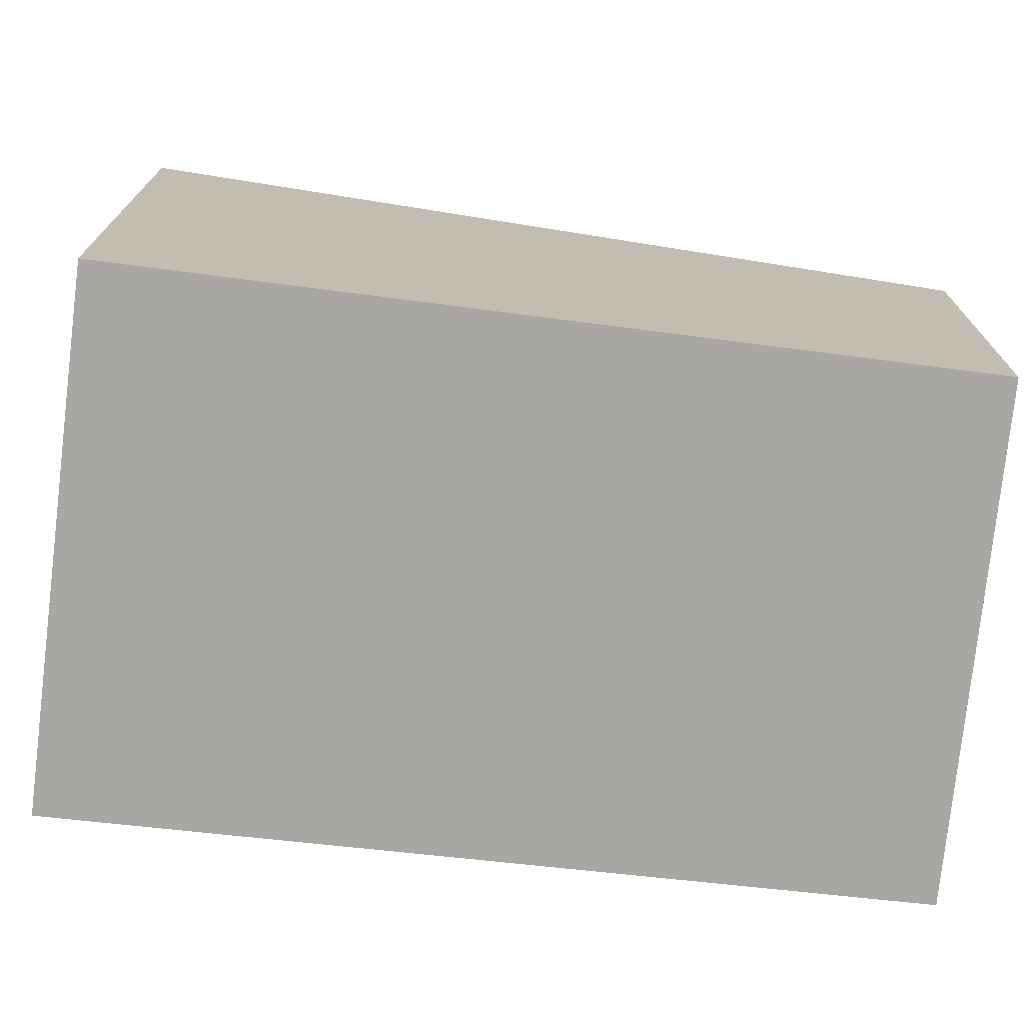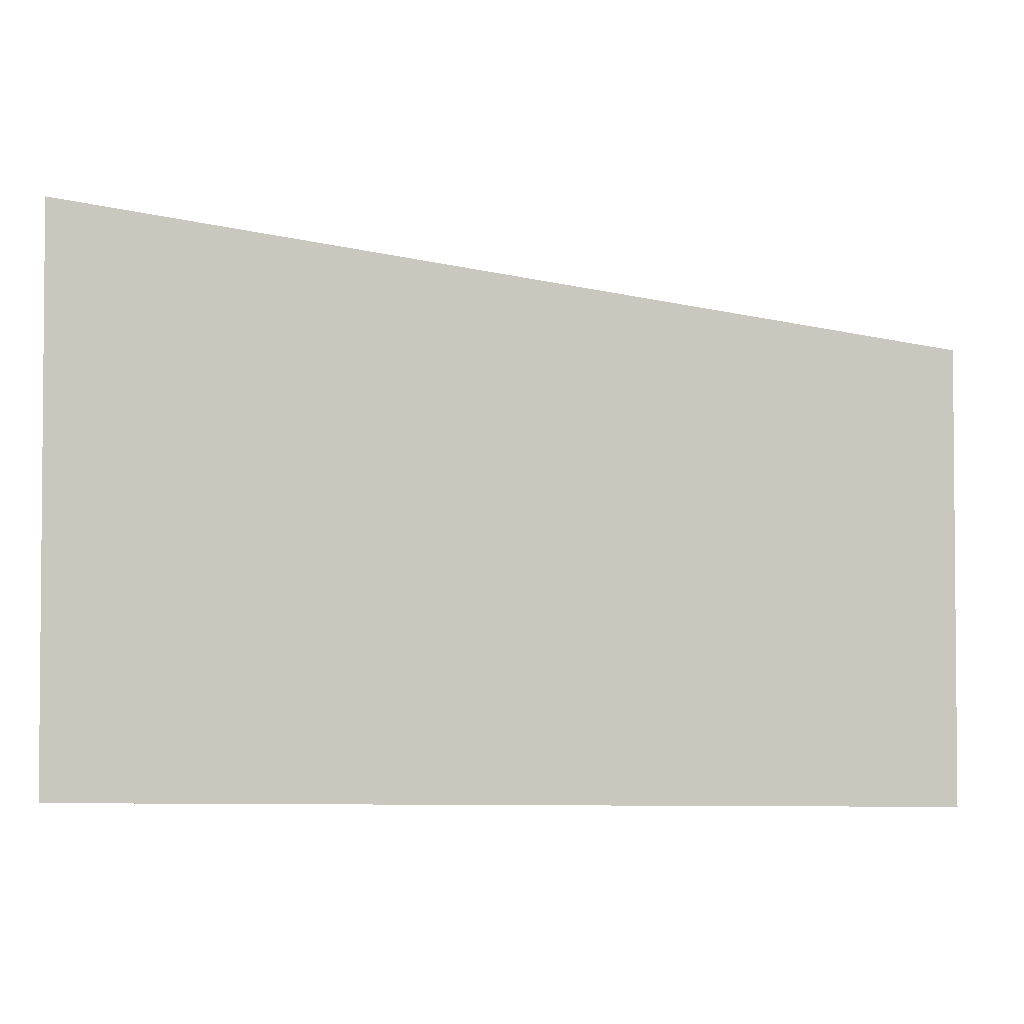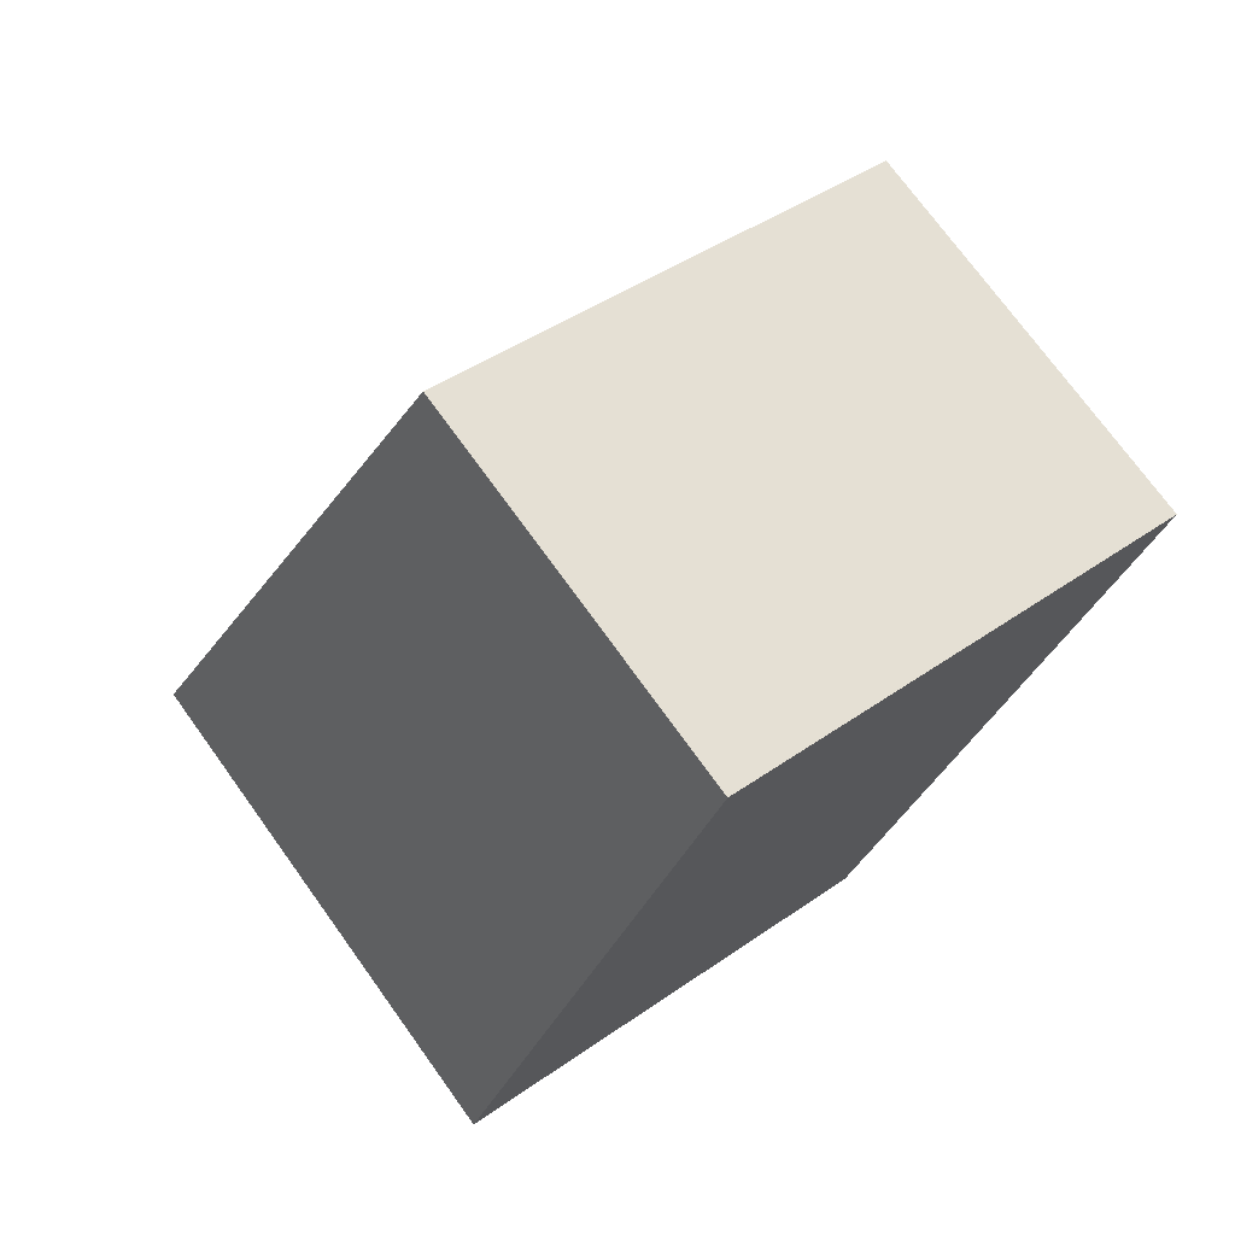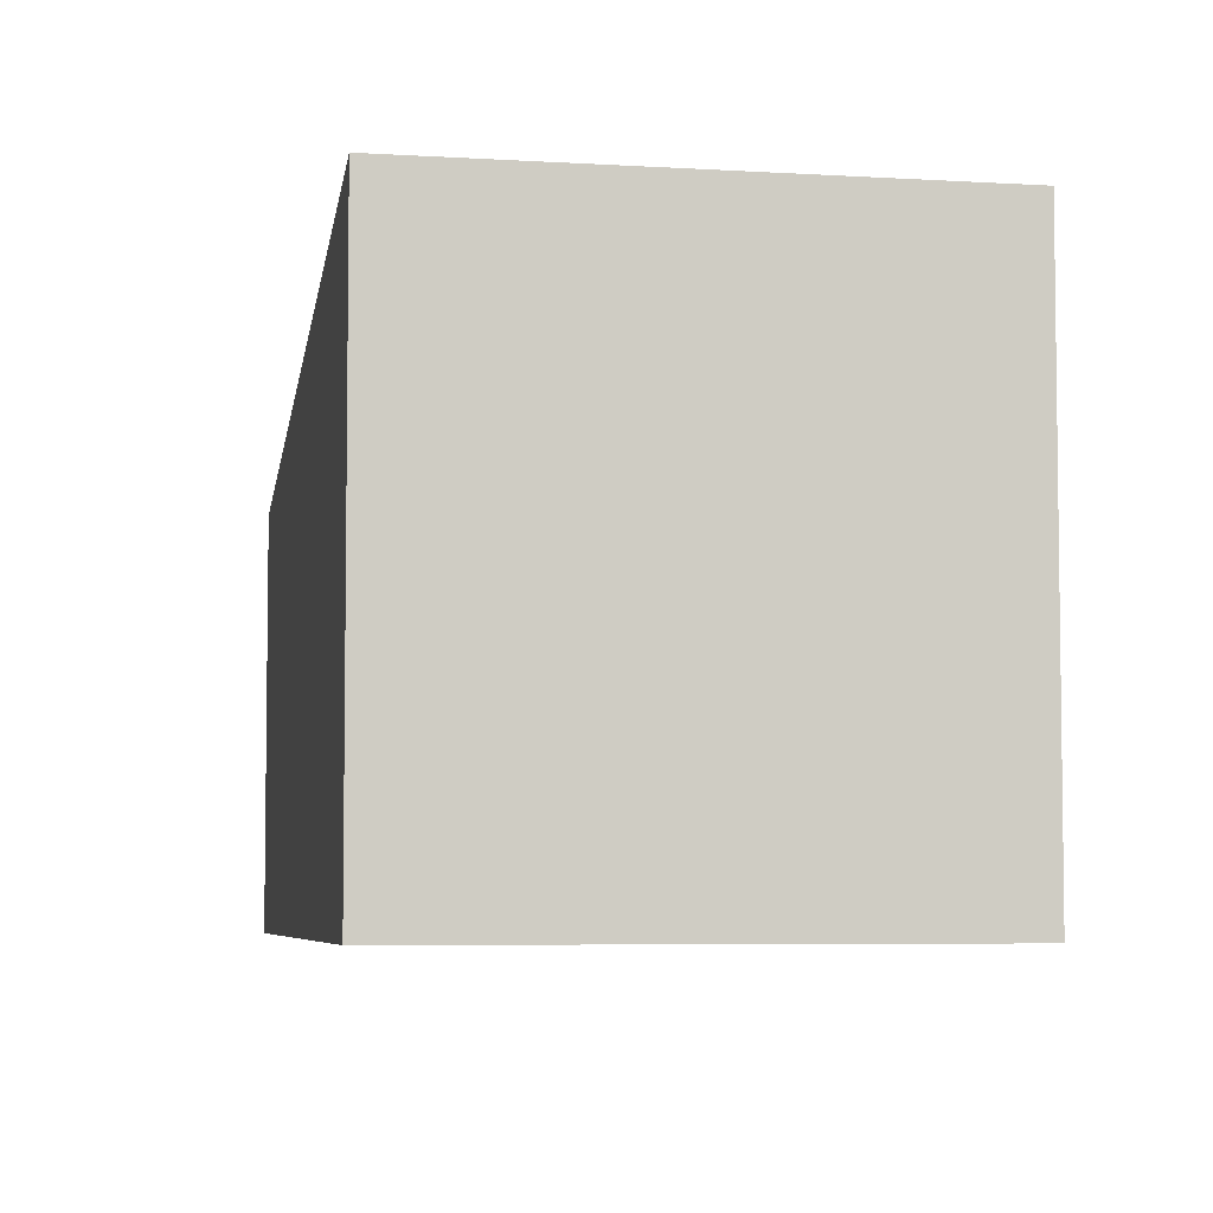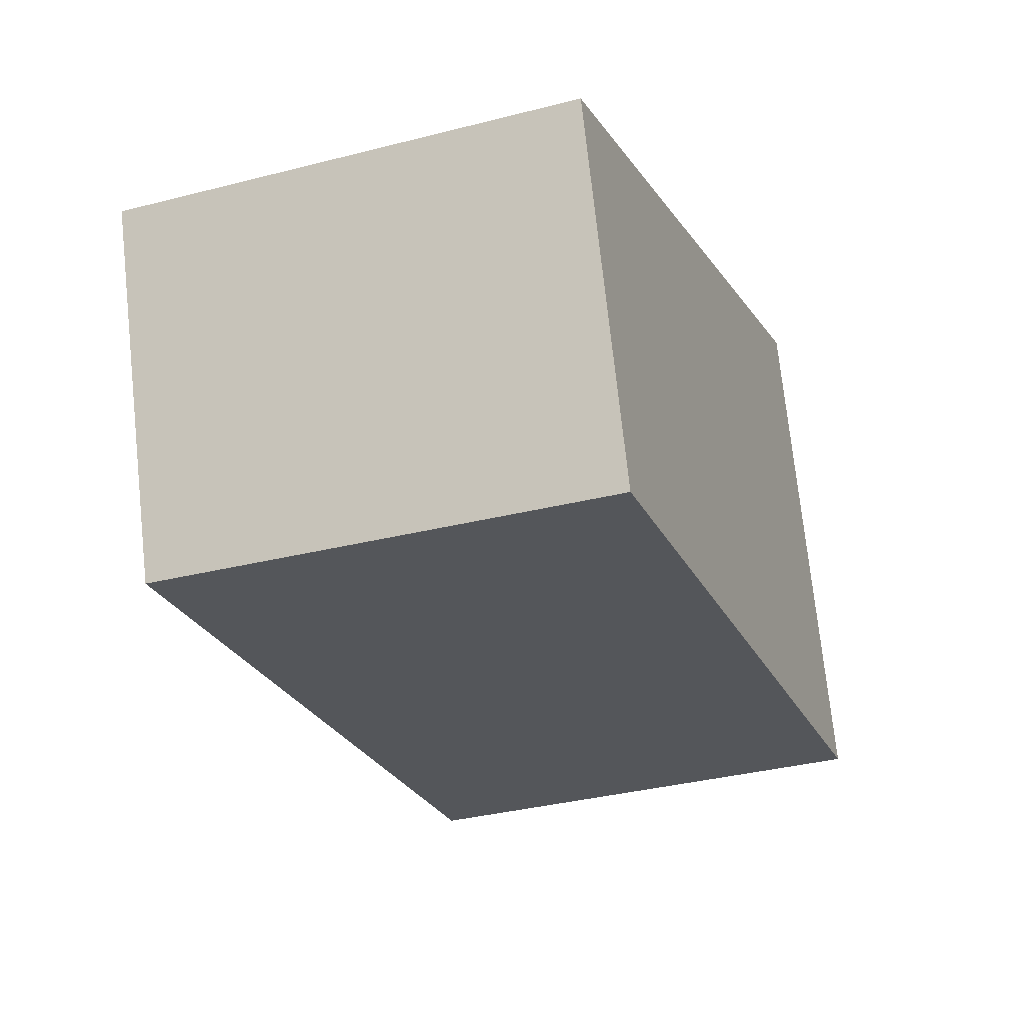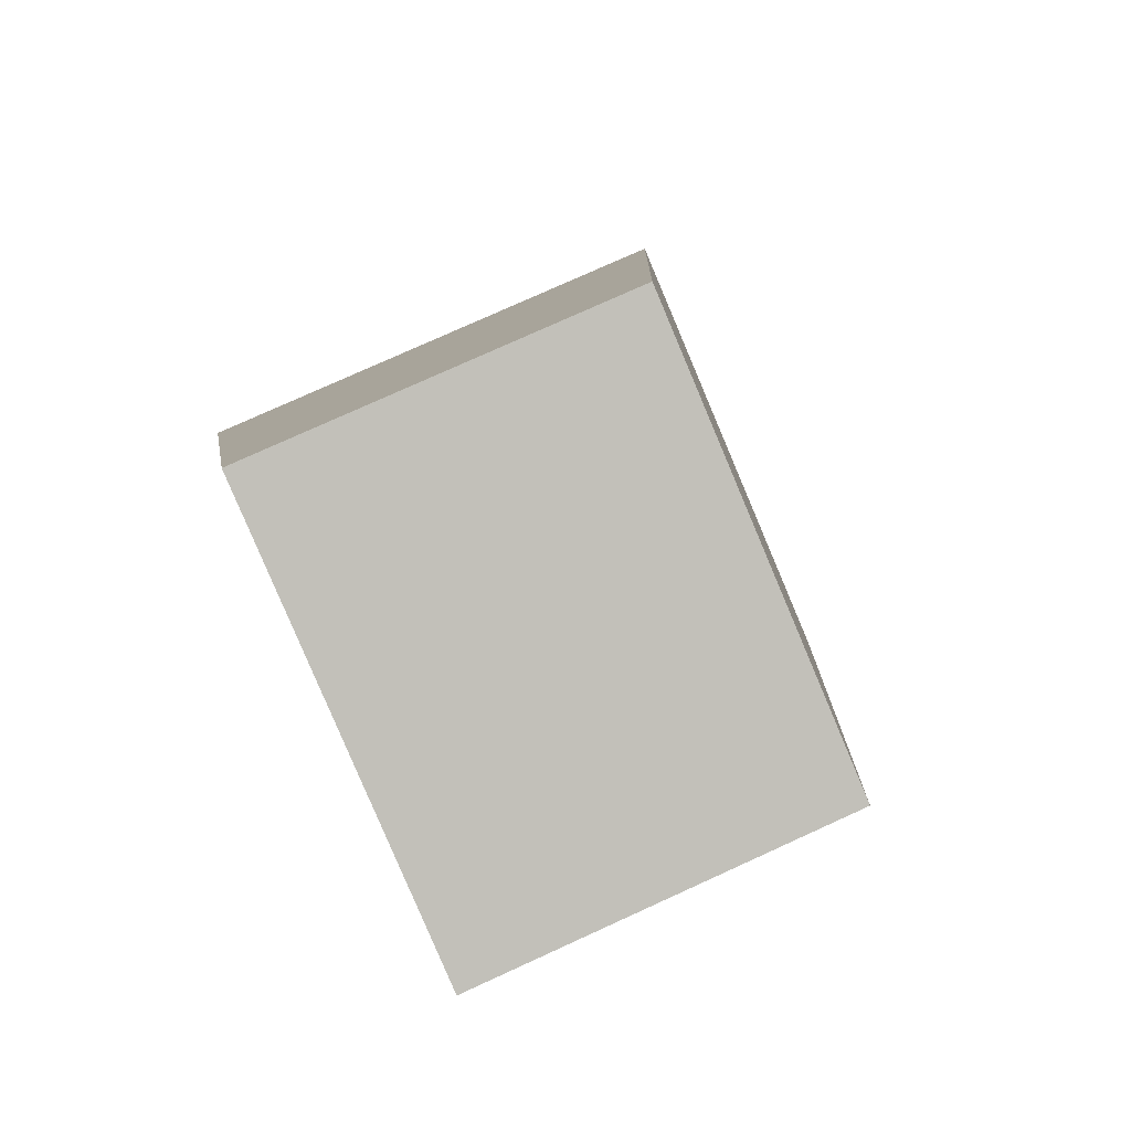
<metadata>
{"format":"obj","ext":"obj","renderer":"f3d","projection":"perspective","resolution":1024,"background":"white","views":[{"elev":-74.4,"azim":-77.3,"up":"+Y"},{"elev":-3.4,"azim":-65.5,"up":"+Y"},{"elev":73.6,"azim":-35.8,"up":"+Z"},{"elev":-5.5,"azim":-171.2,"up":"+Y"},{"elev":74.1,"azim":173.9,"up":"+Z"},{"elev":76.8,"azim":65.5,"up":"+Z"}]}
</metadata>
<code>
v  0 4.609 2.822e-16
v  6.307 3.341 5.113
v  4.064 4.609 -1.475
v  2.344 3.361 6.432
v  0 0 0
v  2.344 -3.938e-16 6.432
v  6.307 -3.131e-16 5.113
v  4.064 9.032e-17 -1.475
g defaultobject
f 1 2 3
f 2 1 4
f 5 4 1
f 4 5 6
f 6 2 4
f 2 6 7
f 2 8 3
f 8 2 7
f 8 1 3
f 1 8 5
f 8 6 5
f 6 8 7

</code>
